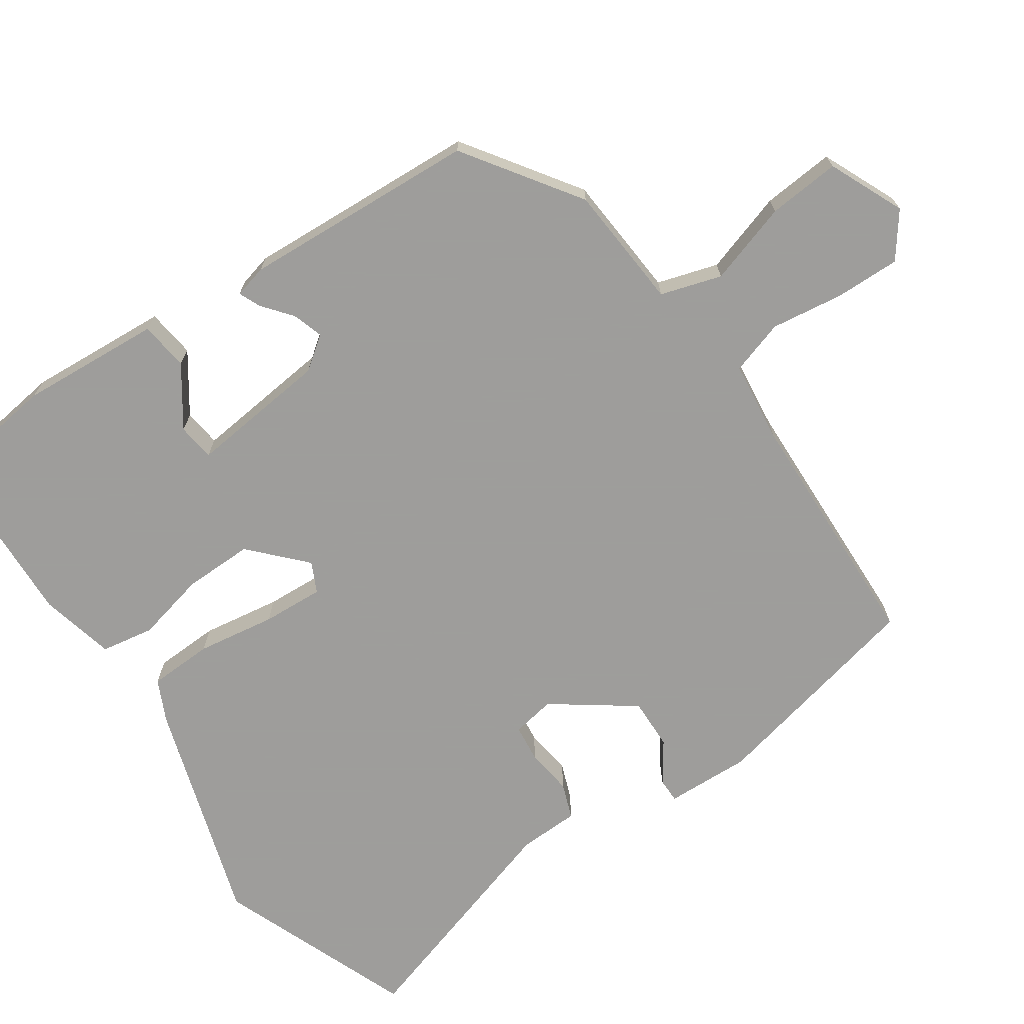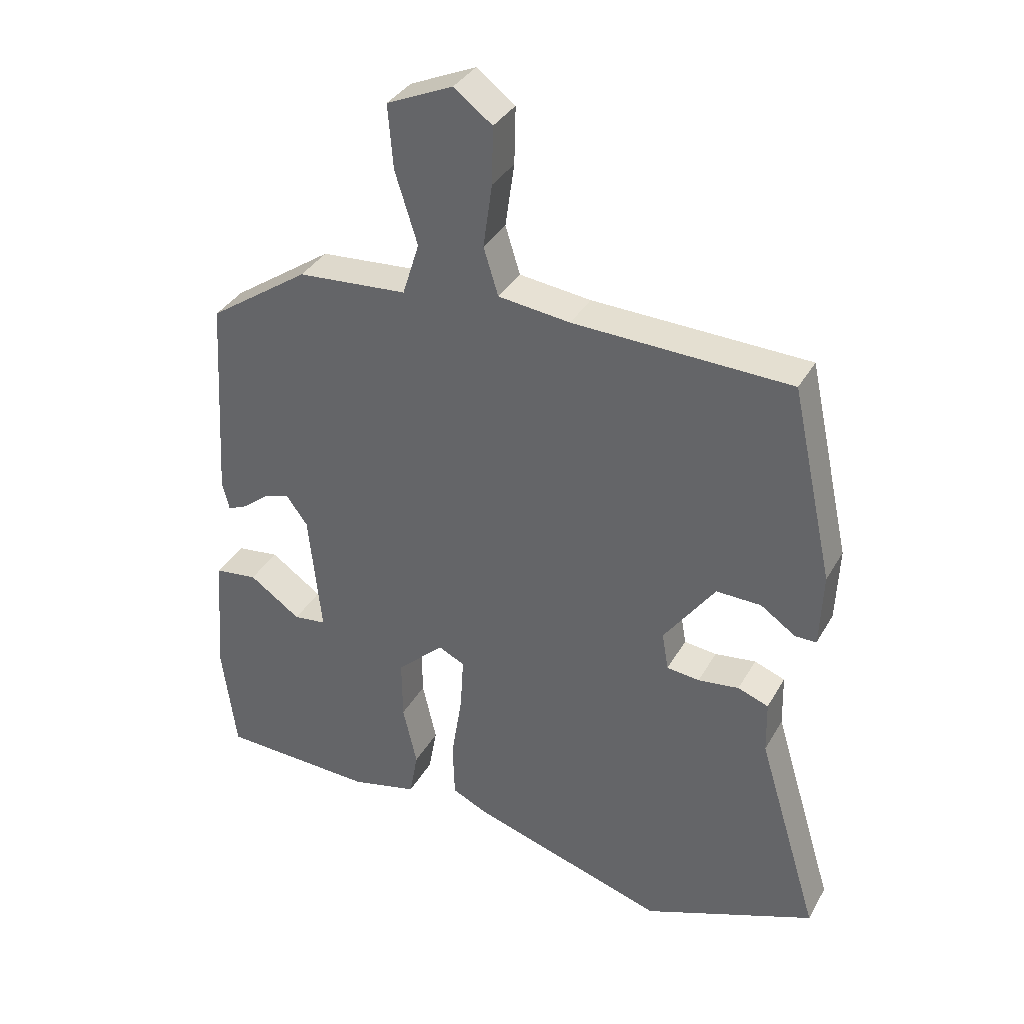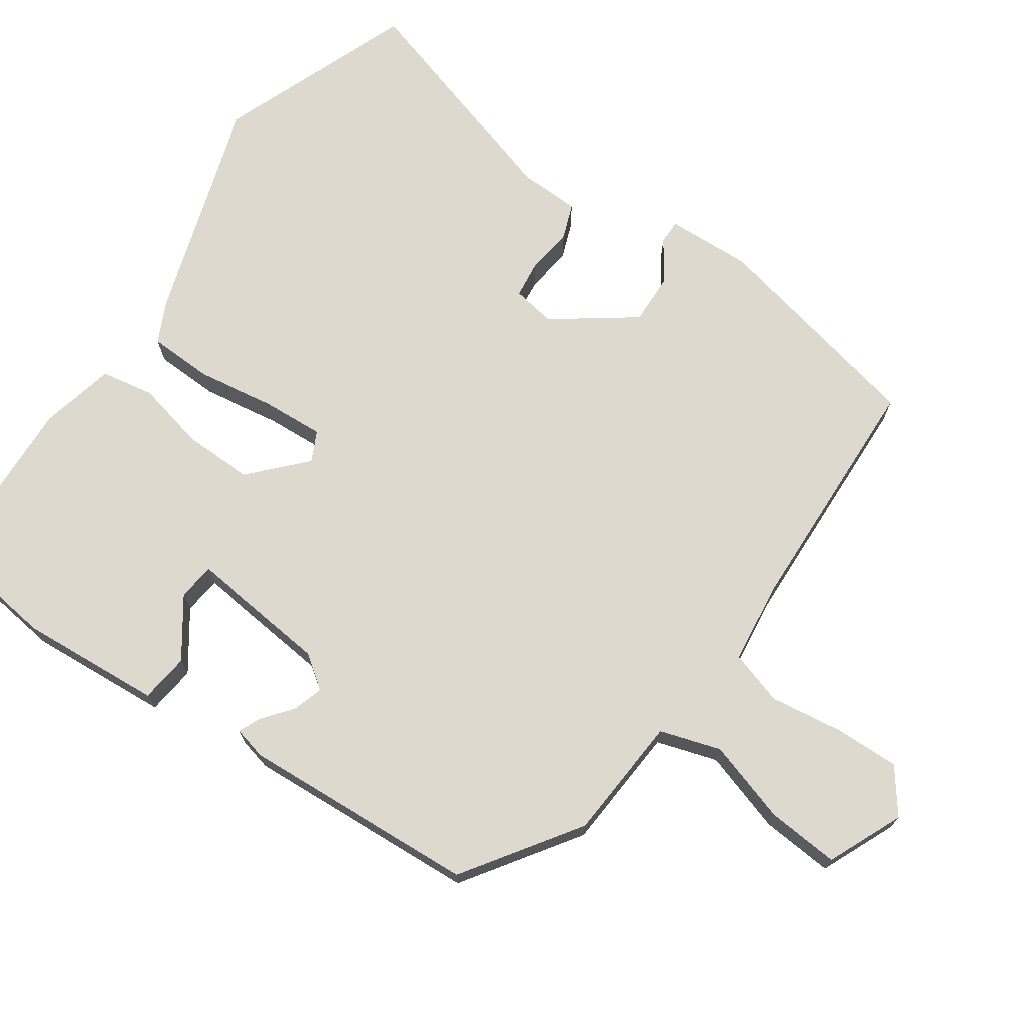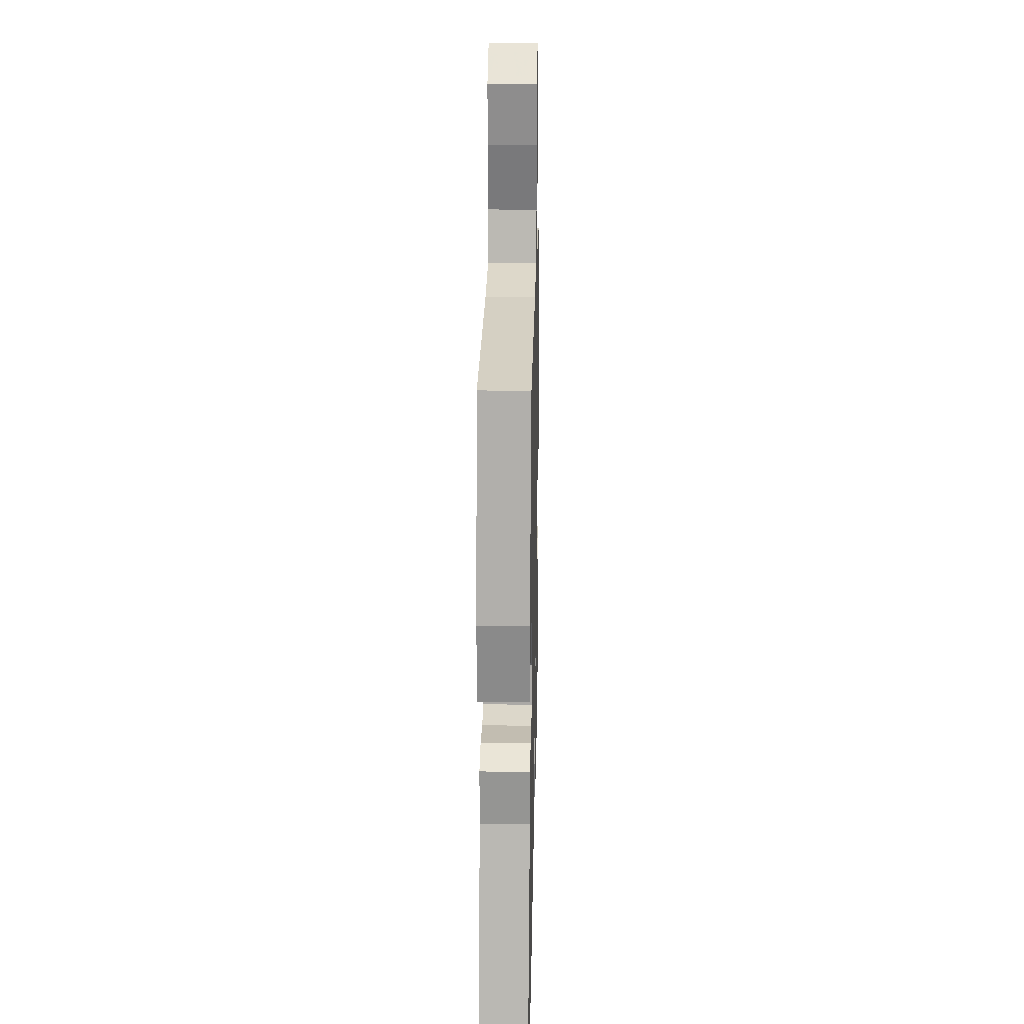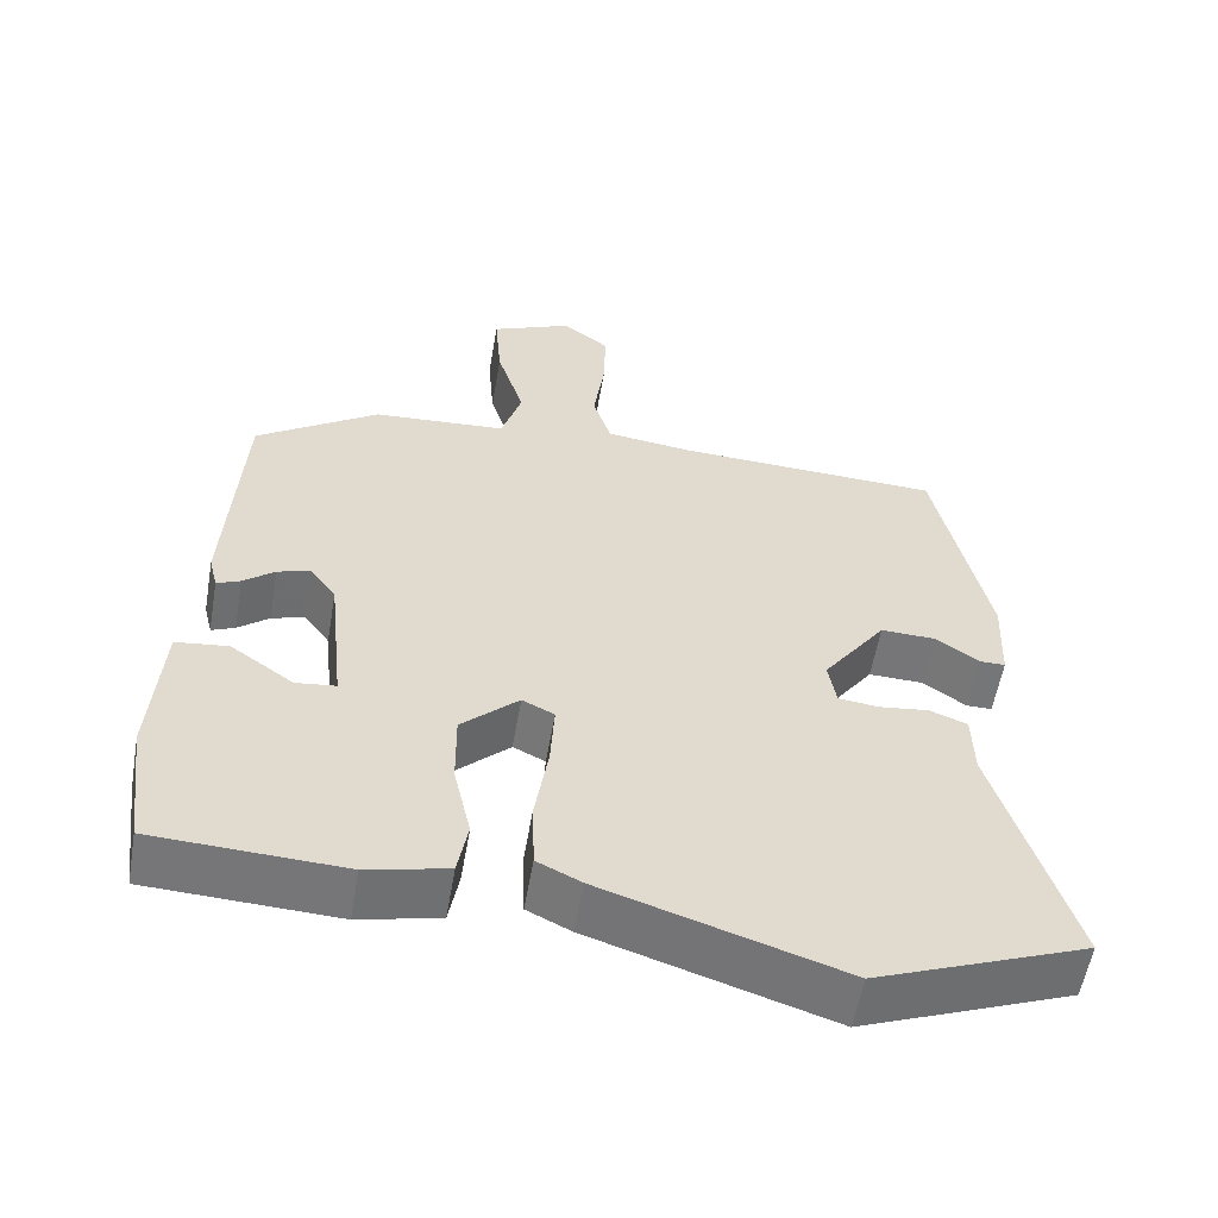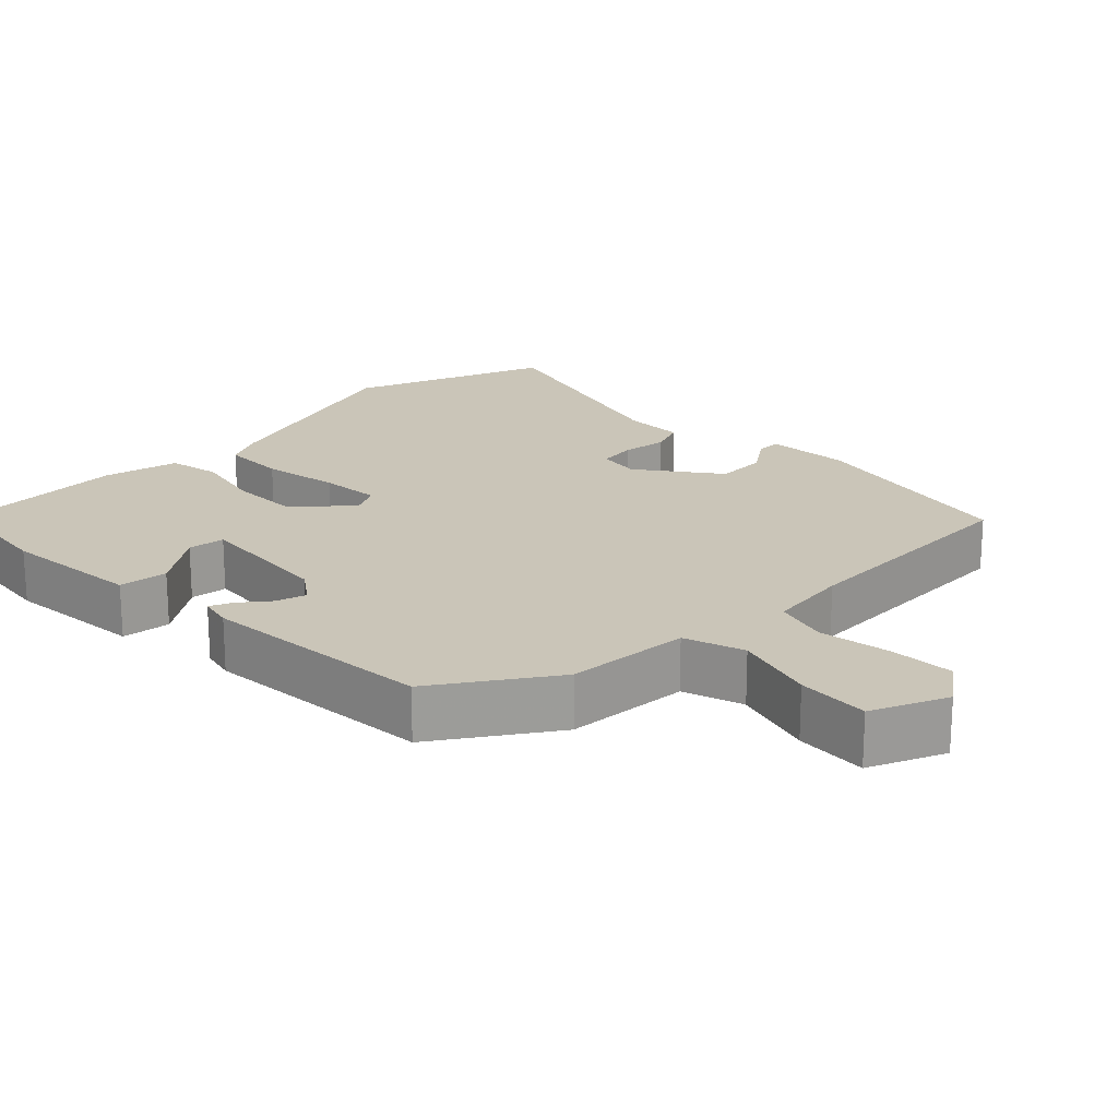
<metadata>
{"format":"obj","ext":"obj","renderer":"f3d","projection":"perspective","resolution":1024,"background":"white","views":[{"elev":-70.7,"azim":-55.4,"up":"+Y"},{"elev":35.3,"azim":26.0,"up":"+Z"},{"elev":71.6,"azim":-55.3,"up":"+Y"},{"elev":23.9,"azim":91.3,"up":"+Z"},{"elev":-56.8,"azim":-9.8,"up":"+Z"},{"elev":20.3,"azim":-45.2,"up":"+Y"}]}
</metadata>
<code>
v -0.456 0.07 0.368
v -0.299 0.07 0.475
v -0.128 0.07 0.487
v -0.102 0.07 0.57
v -0.137 0.07 0.682
v -0.145 0.07 0.781
v -0.042 0.07 0.826
v 0.018 0.07 0.781
v 0.016 0.07 0.692
v 0.002 0.07 0.593
v 0.025 0.07 0.519
v 0.137 0.07 0.505
v 0.476 0.07 0.492
v 0.542 0.07 0.189
v 0.537 0.07 0.073
v 0.504 0.07 0.073
v 0.449 0.07 0.111
v 0.379 0.07 0.113
v 0.299 0.07 0.003
v 0.309 0.07 -0.056
v 0.36 0.07 -0.062
v 0.424 0.07 -0.054
v 0.472 0.07 -0.072
v 0.474 0.07 -0.155
v 0.57 0.07 -0.473
v 0.301 0.07 -0.577
v -0.004 0.07 -0.48
v -0.06 0.07 -0.453
v -0.063 0.07 -0.365
v -0.046 0.07 -0.258
v -0.041 0.07 -0.174
v -0.082 0.07 -0.154
v -0.155 0.07 -0.222
v -0.154 0.07 -0.317
v -0.132 0.07 -0.413
v -0.145 0.07 -0.485
v -0.248 0.07 -0.509
v -0.489 0.07 -0.498
v -0.511 0.07 -0.329
v -0.497 0.07 -0.136
v -0.43 0.07 -0.128
v -0.35 0.07 -0.184
v -0.299 0.07 -0.178
v -0.319 0.07 0.014
v -0.352 0.07 0.059
v -0.394 0.07 0.046
v -0.434 0.07 0.014
v -0.464 0.07 0.001
v -0.475 0.07 0.046
v -0.456 0 0.368
v -0.299 0 0.475
v -0.128 0 0.487
v -0.102 0 0.57
v -0.137 0 0.682
v -0.145 0 0.781
v -0.042 0 0.826
v 0.018 0 0.781
v 0.016 0 0.692
v 0.002 0 0.593
v 0.025 0 0.519
v 0.137 0 0.505
v 0.476 0 0.492
v 0.542 0 0.189
v 0.537 0 0.073
v 0.504 0 0.073
v 0.449 0 0.111
v 0.379 0 0.113
v 0.299 0 0.003
v 0.309 0 -0.056
v 0.36 0 -0.062
v 0.424 0 -0.054
v 0.472 0 -0.072
v 0.474 0 -0.155
v 0.57 0 -0.473
v 0.301 0 -0.577
v -0.004 0 -0.48
v -0.06 0 -0.453
v -0.063 0 -0.365
v -0.046 0 -0.258
v -0.041 0 -0.174
v -0.082 0 -0.154
v -0.155 0 -0.222
v -0.154 0 -0.317
v -0.132 0 -0.413
v -0.145 0 -0.485
v -0.248 0 -0.509
v -0.489 0 -0.498
v -0.511 0 -0.329
v -0.497 0 -0.136
v -0.43 0 -0.128
v -0.35 0 -0.184
v -0.299 0 -0.178
v -0.319 0 0.014
v -0.352 0 0.059
v -0.394 0 0.046
v -0.434 0 0.014
v -0.464 0 0.001
v -0.475 0 0.046
f 46 47 48 49
f 45 46 49 1
f 44 45 1 2
f 43 44 2 3
f 39 40 41 42
f 39 42 43
f 38 39 43
f 37 38 43
f 34 35 36 37
f 33 34 37 43
f 32 33 43 3
f 27 28 29 30
f 27 30 31
f 24 25 26 27
f 24 27 31
f 21 22 23 24
f 20 21 24 31
f 19 20 31 32
f 14 15 16 17
f 12 13 14 17
f 11 12 17 18
f 7 8 9 10
f 5 6 7 10
f 4 5 10 11
f 11 18 19 32
f 3 4 11 32
f 98 97 96 95
f 50 98 95 94
f 51 50 94 93
f 52 51 93 92
f 91 90 89 88
f 92 91 88
f 92 88 87
f 92 87 86
f 86 85 84 83
f 92 86 83 82
f 52 92 82 81
f 79 78 77 76
f 80 79 76
f 76 75 74 73
f 80 76 73
f 73 72 71 70
f 80 73 70 69
f 81 80 69 68
f 66 65 64 63
f 66 63 62 61
f 67 66 61 60
f 59 58 57 56
f 59 56 55 54
f 60 59 54 53
f 81 68 67 60
f 81 60 53 52
f 1 50 51 2
f 2 51 52 3
f 3 52 53 4
f 4 53 54 5
f 5 54 55 6
f 6 55 56 7
f 7 56 57 8
f 8 57 58 9
f 9 58 59 10
f 10 59 60 11
f 11 60 61 12
f 12 61 62 13
f 13 62 63 14
f 14 63 64 15
f 15 64 65 16
f 16 65 66 17
f 17 66 67 18
f 18 67 68 19
f 19 68 69 20
f 20 69 70 21
f 21 70 71 22
f 22 71 72 23
f 23 72 73 24
f 24 73 74 25
f 25 74 75 26
f 26 75 76 27
f 27 76 77 28
f 28 77 78 29
f 29 78 79 30
f 30 79 80 31
f 31 80 81 32
f 32 81 82 33
f 33 82 83 34
f 34 83 84 35
f 35 84 85 36
f 36 85 86 37
f 37 86 87 38
f 38 87 88 39
f 39 88 89 40
f 40 89 90 41
f 41 90 91 42
f 42 91 92 43
f 43 92 93 44
f 44 93 94 45
f 45 94 95 46
f 46 95 96 47
f 47 96 97 48
f 48 97 98 49
f 49 98 50 1

</code>
